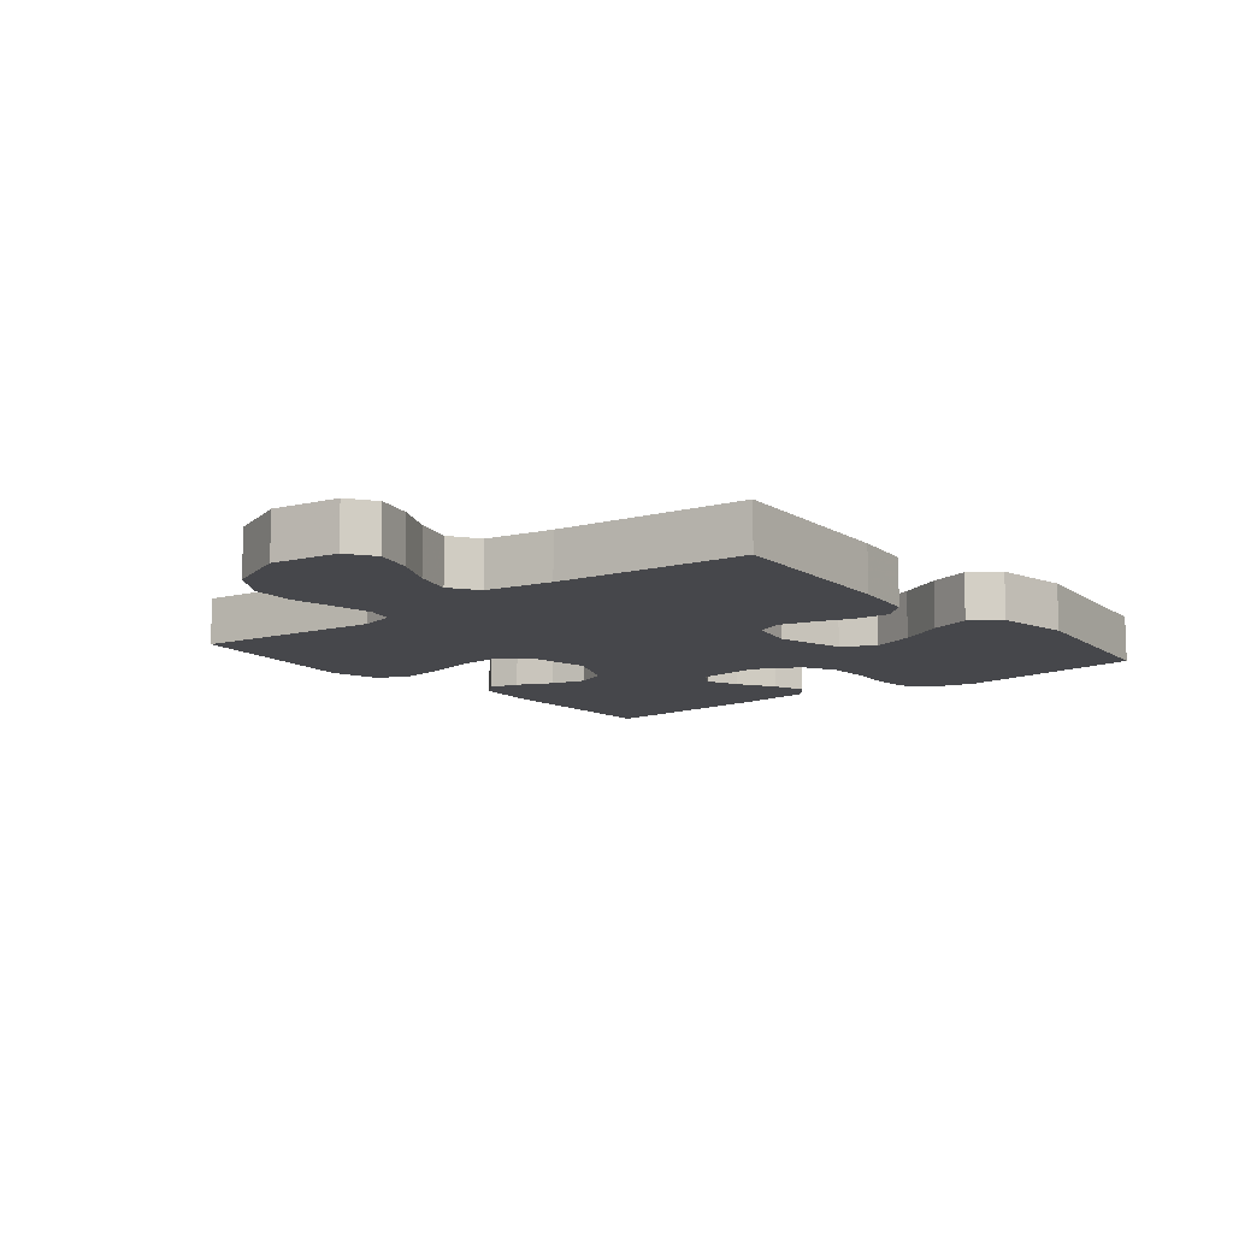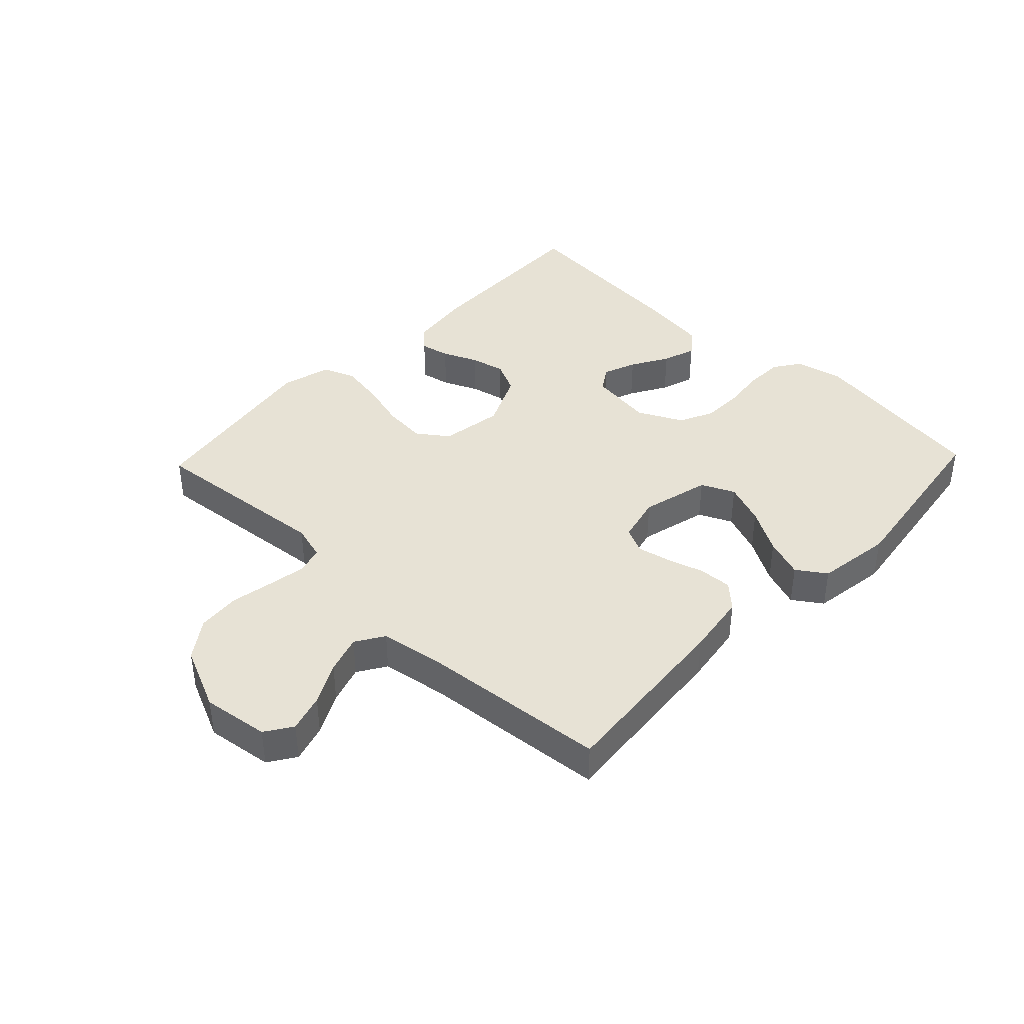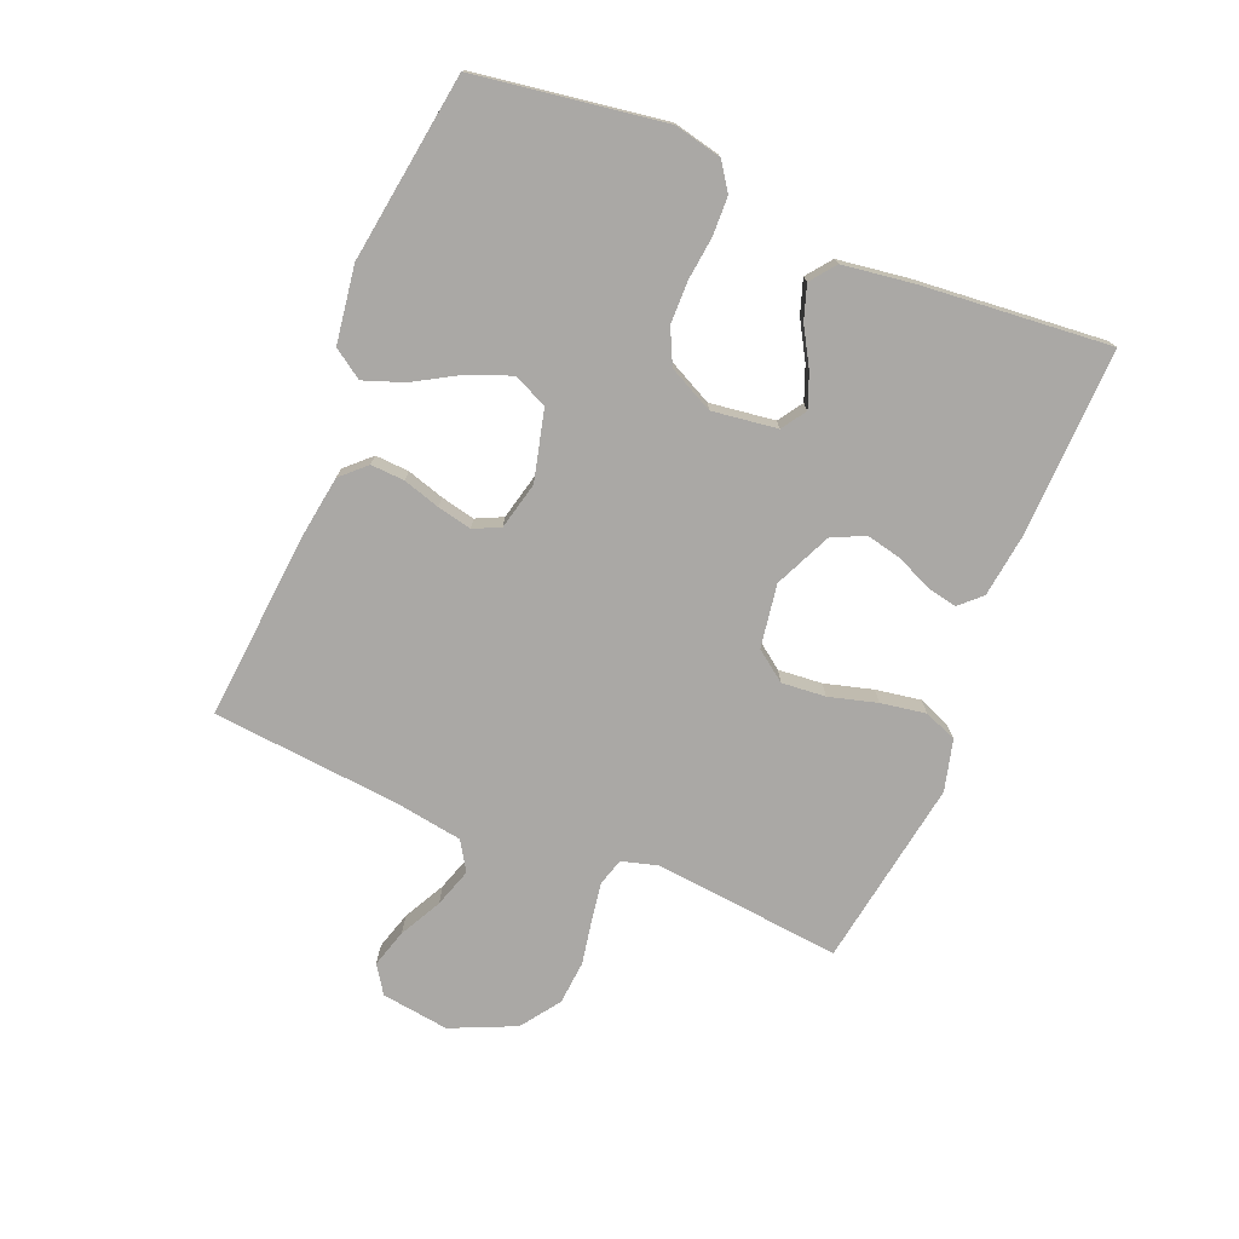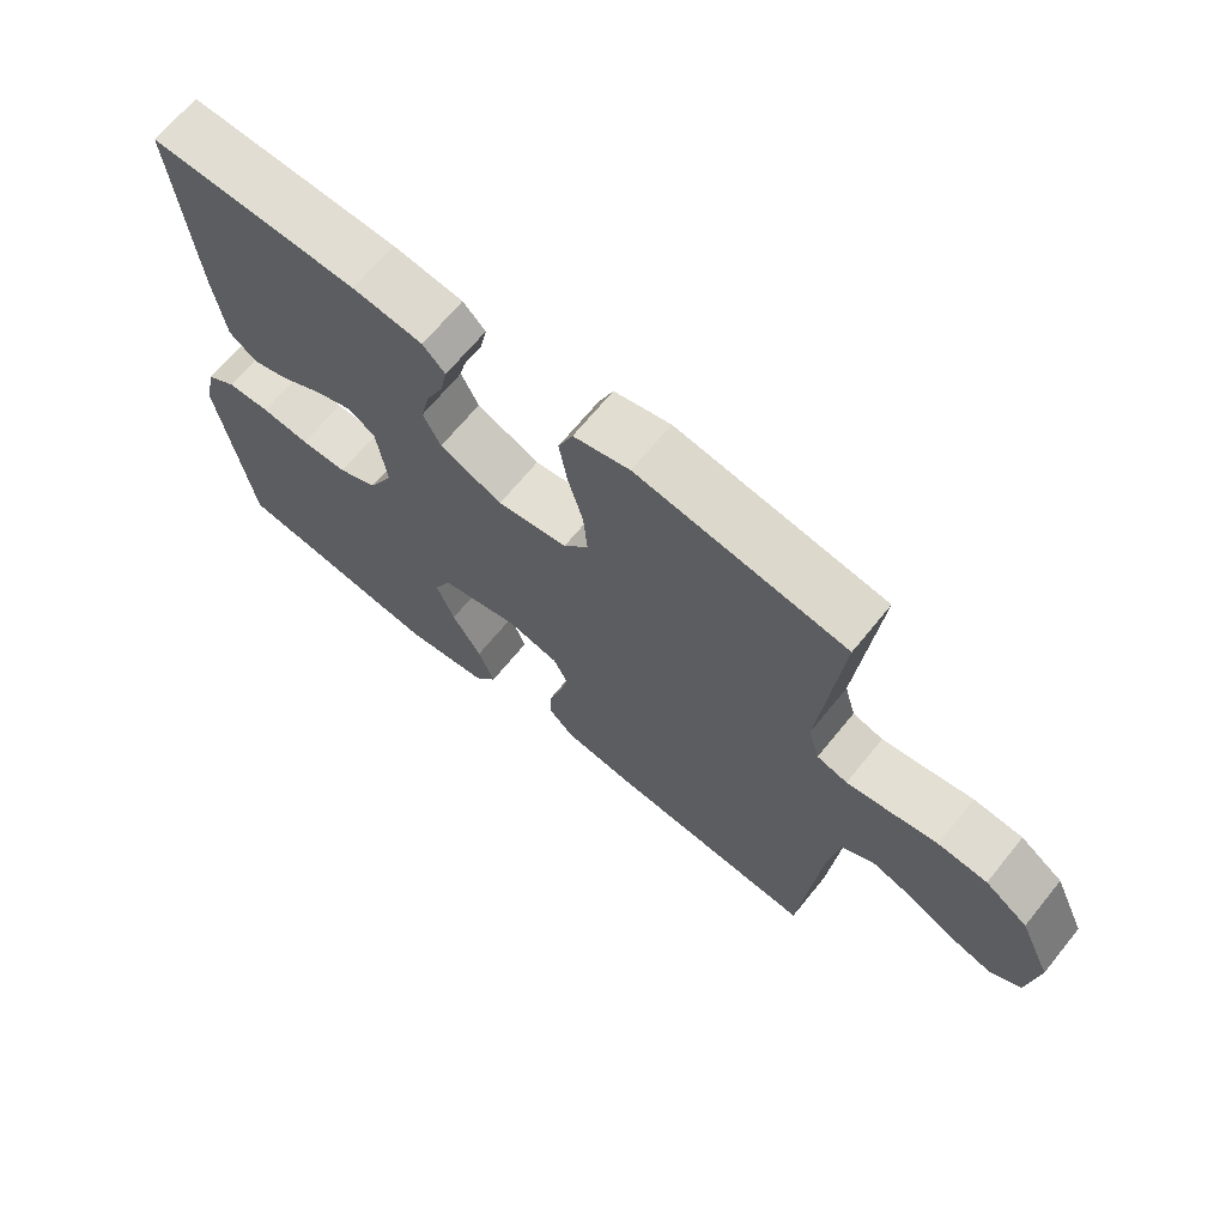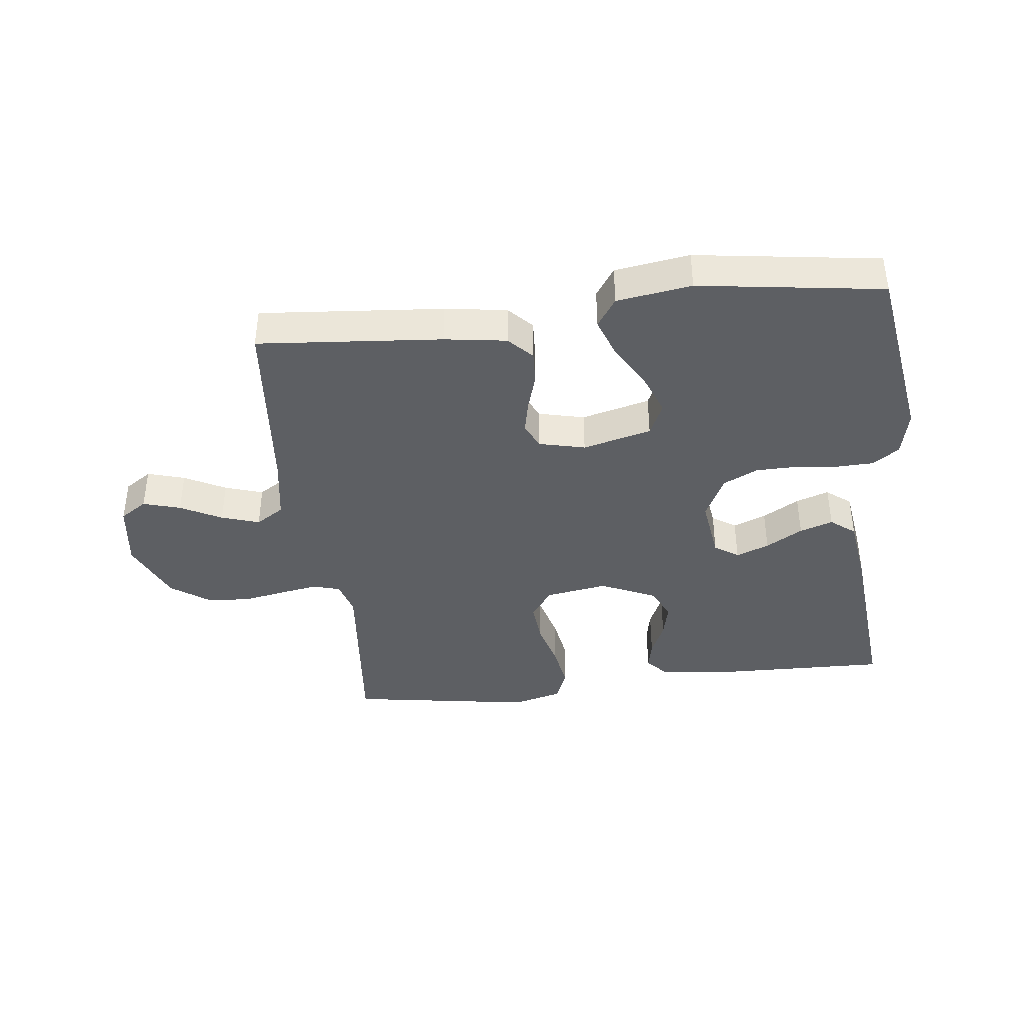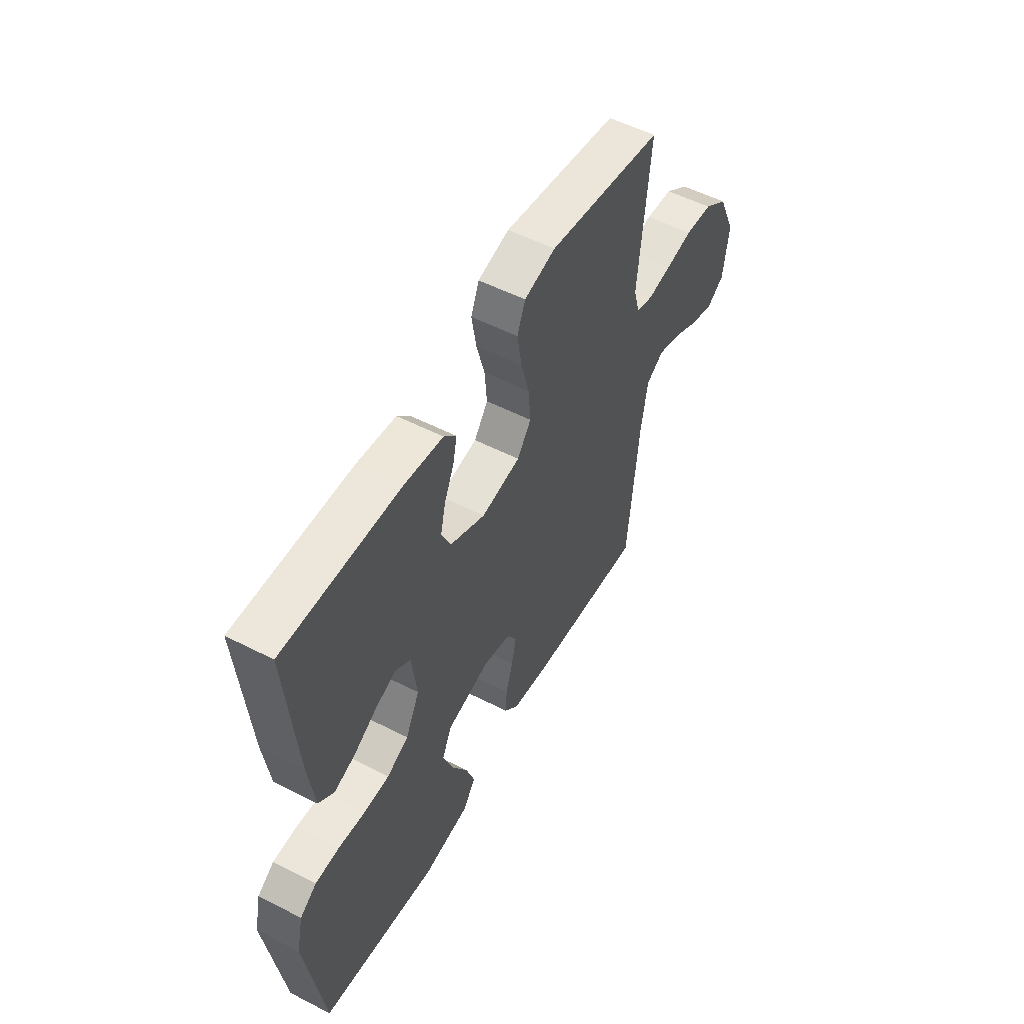
<metadata>
{"format":"obj","ext":"obj","renderer":"f3d","projection":"perspective","resolution":1024,"background":"white","views":[{"elev":-10.8,"azim":129.0,"up":"+Y"},{"elev":40.5,"azim":133.7,"up":"+Y"},{"elev":-75.2,"azim":-112.4,"up":"+Y"},{"elev":67.6,"azim":39.1,"up":"+Z"},{"elev":-40.2,"azim":-173.2,"up":"+Y"},{"elev":53.5,"azim":-61.3,"up":"+Z"}]}
</metadata>
<code>
v -0.5 0.07 -0.5
v -0.546 0.07 -0.2
v -0.529 0.07 -0.124
v -0.486 0.07 -0.094
v -0.424 0.07 -0.092
v -0.355 0.07 -0.1
v -0.288 0.07 -0.099
v -0.232 0.07 -0.072
v -0.196 0.07 0
v -0.21 0.07 0.104
v -0.249 0.07 0.13
v -0.303 0.07 0.109
v -0.363 0.07 0.074
v -0.417 0.07 0.056
v -0.457 0.07 0.087
v -0.473 0.07 0.2
v -0.5 0.07 0.5
v -0.2 0.07 0.492
v -0.099 0.07 0.479
v -0.067 0.07 0.445
v -0.077 0.07 0.397
v -0.102 0.07 0.341
v -0.115 0.07 0.284
v -0.09 0.07 0.232
v 0 0.07 0.191
v 0.101 0.07 0.207
v 0.137 0.07 0.256
v 0.131 0.07 0.326
v 0.11 0.07 0.403
v 0.098 0.07 0.475
v 0.119 0.07 0.527
v 0.2 0.07 0.548
v 0.5 0.07 0.5
v 0.47 0.07 0.2
v 0.486 0.07 0.143
v 0.53 0.07 0.13
v 0.591 0.07 0.14
v 0.661 0.07 0.153
v 0.732 0.07 0.147
v 0.794 0.07 0.103
v 0.84 0.07 0
v 0.825 0.07 -0.108
v 0.781 0.07 -0.137
v 0.72 0.07 -0.119
v 0.653 0.07 -0.084
v 0.591 0.07 -0.064
v 0.545 0.07 -0.093
v 0.528 0.07 -0.2
v 0.5 0.07 -0.5
v 0.2 0.07 -0.474
v 0.099 0.07 -0.459
v 0.062 0.07 -0.42
v 0.065 0.07 -0.366
v 0.083 0.07 -0.307
v 0.095 0.07 -0.252
v 0.075 0.07 -0.21
v 0 0.07 -0.192
v -0.112 0.07 -0.22
v -0.137 0.07 -0.274
v -0.111 0.07 -0.342
v -0.069 0.07 -0.414
v -0.046 0.07 -0.478
v -0.078 0.07 -0.525
v -0.2 0.07 -0.543
v -0.5 0 -0.5
v -0.546 0 -0.2
v -0.529 0 -0.124
v -0.486 0 -0.094
v -0.424 0 -0.092
v -0.355 0 -0.1
v -0.288 0 -0.099
v -0.232 0 -0.072
v -0.196 0 0
v -0.21 0 0.104
v -0.249 0 0.13
v -0.303 0 0.109
v -0.363 0 0.074
v -0.417 0 0.056
v -0.457 0 0.087
v -0.473 0 0.2
v -0.5 0 0.5
v -0.2 0 0.492
v -0.099 0 0.479
v -0.067 0 0.445
v -0.077 0 0.397
v -0.102 0 0.341
v -0.115 0 0.284
v -0.09 0 0.232
v 0 0 0.191
v 0.101 0 0.207
v 0.137 0 0.256
v 0.131 0 0.326
v 0.11 0 0.403
v 0.098 0 0.475
v 0.119 0 0.527
v 0.2 0 0.548
v 0.5 0 0.5
v 0.47 0 0.2
v 0.486 0 0.143
v 0.53 0 0.13
v 0.591 0 0.14
v 0.661 0 0.153
v 0.732 0 0.147
v 0.794 0 0.103
v 0.84 0 0
v 0.825 0 -0.108
v 0.781 0 -0.137
v 0.72 0 -0.119
v 0.653 0 -0.084
v 0.591 0 -0.064
v 0.545 0 -0.093
v 0.528 0 -0.2
v 0.5 0 -0.5
v 0.2 0 -0.474
v 0.099 0 -0.459
v 0.062 0 -0.42
v 0.065 0 -0.366
v 0.083 0 -0.307
v 0.095 0 -0.252
v 0.075 0 -0.21
v 0 0 -0.192
v -0.112 0 -0.22
v -0.137 0 -0.274
v -0.111 0 -0.342
v -0.069 0 -0.414
v -0.046 0 -0.478
v -0.078 0 -0.525
v -0.2 0 -0.543
f 4 5 6
f 3 4 6
f 2 3 6
f 1 2 6
f 64 1 6
f 63 64 6
f 62 63 6
f 61 62 6
f 60 61 6
f 59 60 6 7
f 58 59 7 8
f 57 58 8 9
f 56 57 9 10
f 52 53 54
f 51 52 54
f 50 51 54
f 49 50 54
f 48 49 54
f 47 48 54 55
f 46 47 55 56
f 43 44 45
f 42 43 45
f 41 42 45
f 40 41 45
f 39 40 45
f 38 39 45
f 37 38 45
f 36 37 45 46
f 46 56 10
f 36 46 10
f 35 36 10
f 32 33 34
f 31 32 34
f 30 31 34
f 29 30 34
f 28 29 34
f 27 28 34 35
f 20 21 22
f 19 20 22
f 18 19 22
f 17 18 22
f 16 17 22
f 15 16 22
f 14 15 22
f 13 14 22
f 12 13 22
f 11 12 22 23
f 10 11 23 24
f 26 27 35
f 25 26 35 10
f 10 24 25
f 70 69 68
f 70 68 67
f 70 67 66
f 70 66 65
f 70 65 128
f 70 128 127
f 70 127 126
f 70 126 125
f 70 125 124
f 71 70 124 123
f 72 71 123 122
f 73 72 122 121
f 74 73 121 120
f 118 117 116
f 118 116 115
f 118 115 114
f 118 114 113
f 118 113 112
f 119 118 112 111
f 120 119 111 110
f 109 108 107
f 109 107 106
f 109 106 105
f 109 105 104
f 109 104 103
f 109 103 102
f 109 102 101
f 110 109 101 100
f 74 120 110
f 74 110 100
f 74 100 99
f 98 97 96
f 98 96 95
f 98 95 94
f 98 94 93
f 98 93 92
f 99 98 92 91
f 86 85 84
f 86 84 83
f 86 83 82
f 86 82 81
f 86 81 80
f 86 80 79
f 86 79 78
f 86 78 77
f 86 77 76
f 87 86 76 75
f 88 87 75 74
f 99 91 90
f 74 99 90 89
f 89 88 74
f 1 65 66 2
f 2 66 67 3
f 3 67 68 4
f 4 68 69 5
f 5 69 70 6
f 6 70 71 7
f 7 71 72 8
f 8 72 73 9
f 9 73 74 10
f 10 74 75 11
f 11 75 76 12
f 12 76 77 13
f 13 77 78 14
f 14 78 79 15
f 15 79 80 16
f 16 80 81 17
f 17 81 82 18
f 18 82 83 19
f 19 83 84 20
f 20 84 85 21
f 21 85 86 22
f 22 86 87 23
f 23 87 88 24
f 24 88 89 25
f 25 89 90 26
f 26 90 91 27
f 27 91 92 28
f 28 92 93 29
f 29 93 94 30
f 30 94 95 31
f 31 95 96 32
f 32 96 97 33
f 33 97 98 34
f 34 98 99 35
f 35 99 100 36
f 36 100 101 37
f 37 101 102 38
f 38 102 103 39
f 39 103 104 40
f 40 104 105 41
f 41 105 106 42
f 42 106 107 43
f 43 107 108 44
f 44 108 109 45
f 45 109 110 46
f 46 110 111 47
f 47 111 112 48
f 48 112 113 49
f 49 113 114 50
f 50 114 115 51
f 51 115 116 52
f 52 116 117 53
f 53 117 118 54
f 54 118 119 55
f 55 119 120 56
f 56 120 121 57
f 57 121 122 58
f 58 122 123 59
f 59 123 124 60
f 60 124 125 61
f 61 125 126 62
f 62 126 127 63
f 63 127 128 64
f 64 128 65 1

</code>
